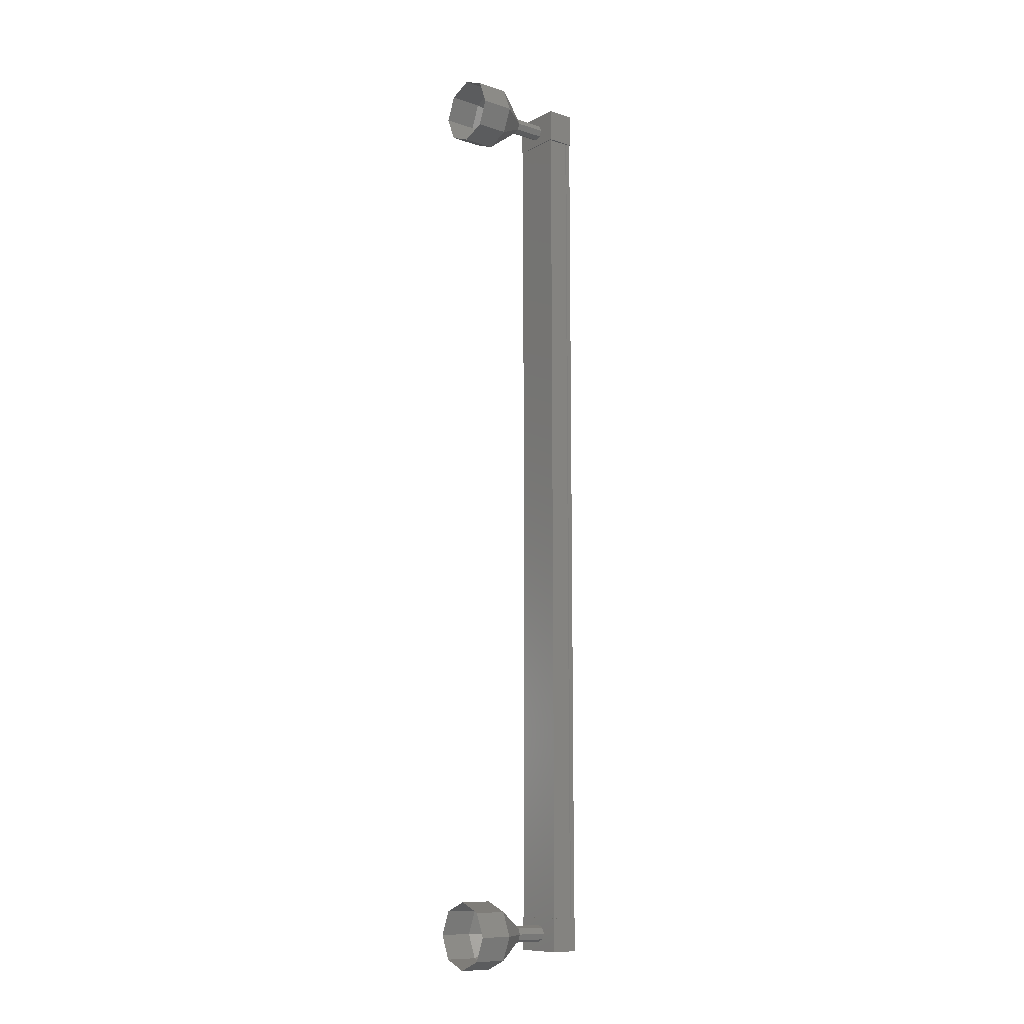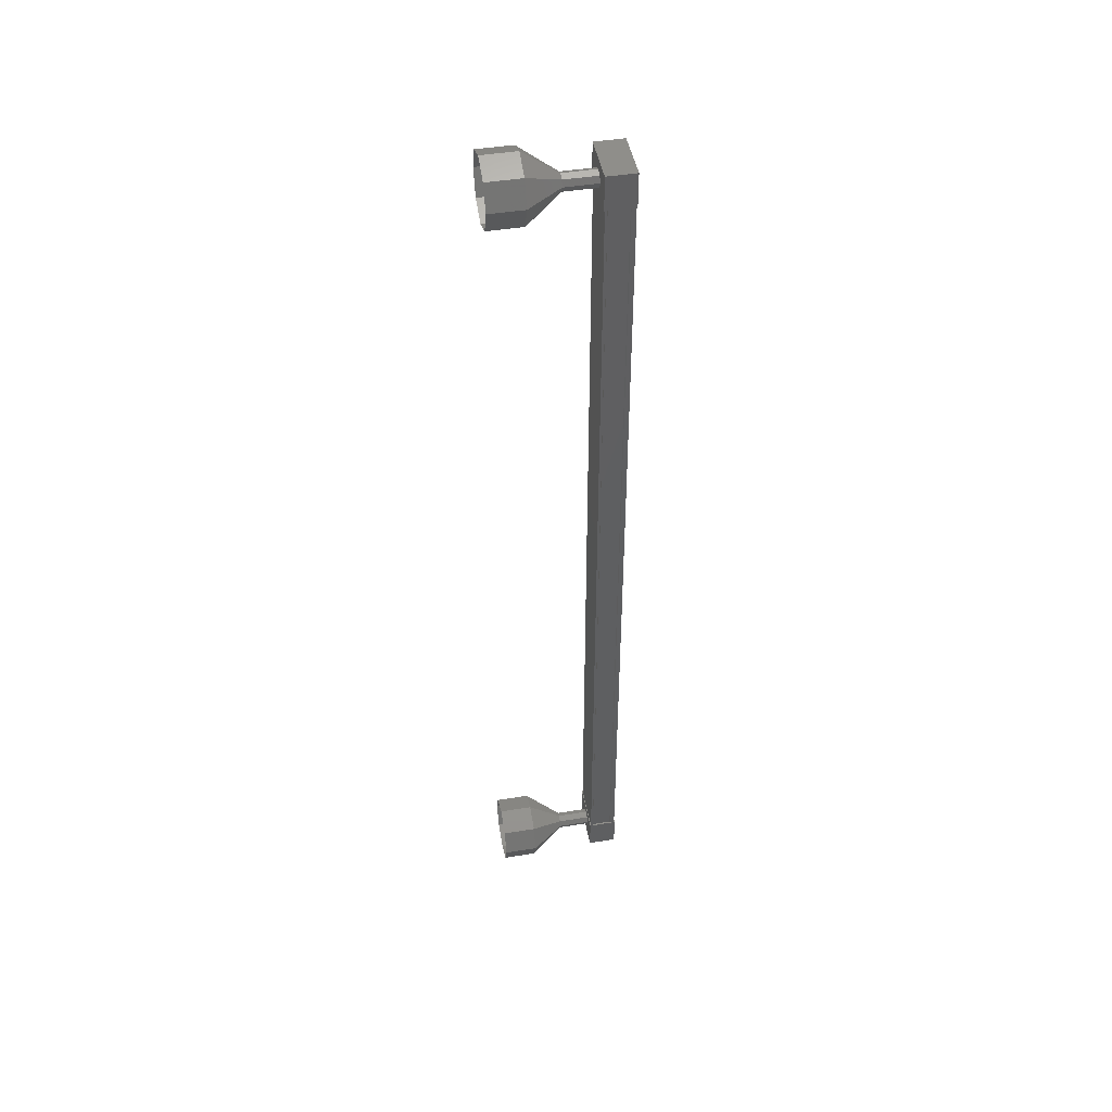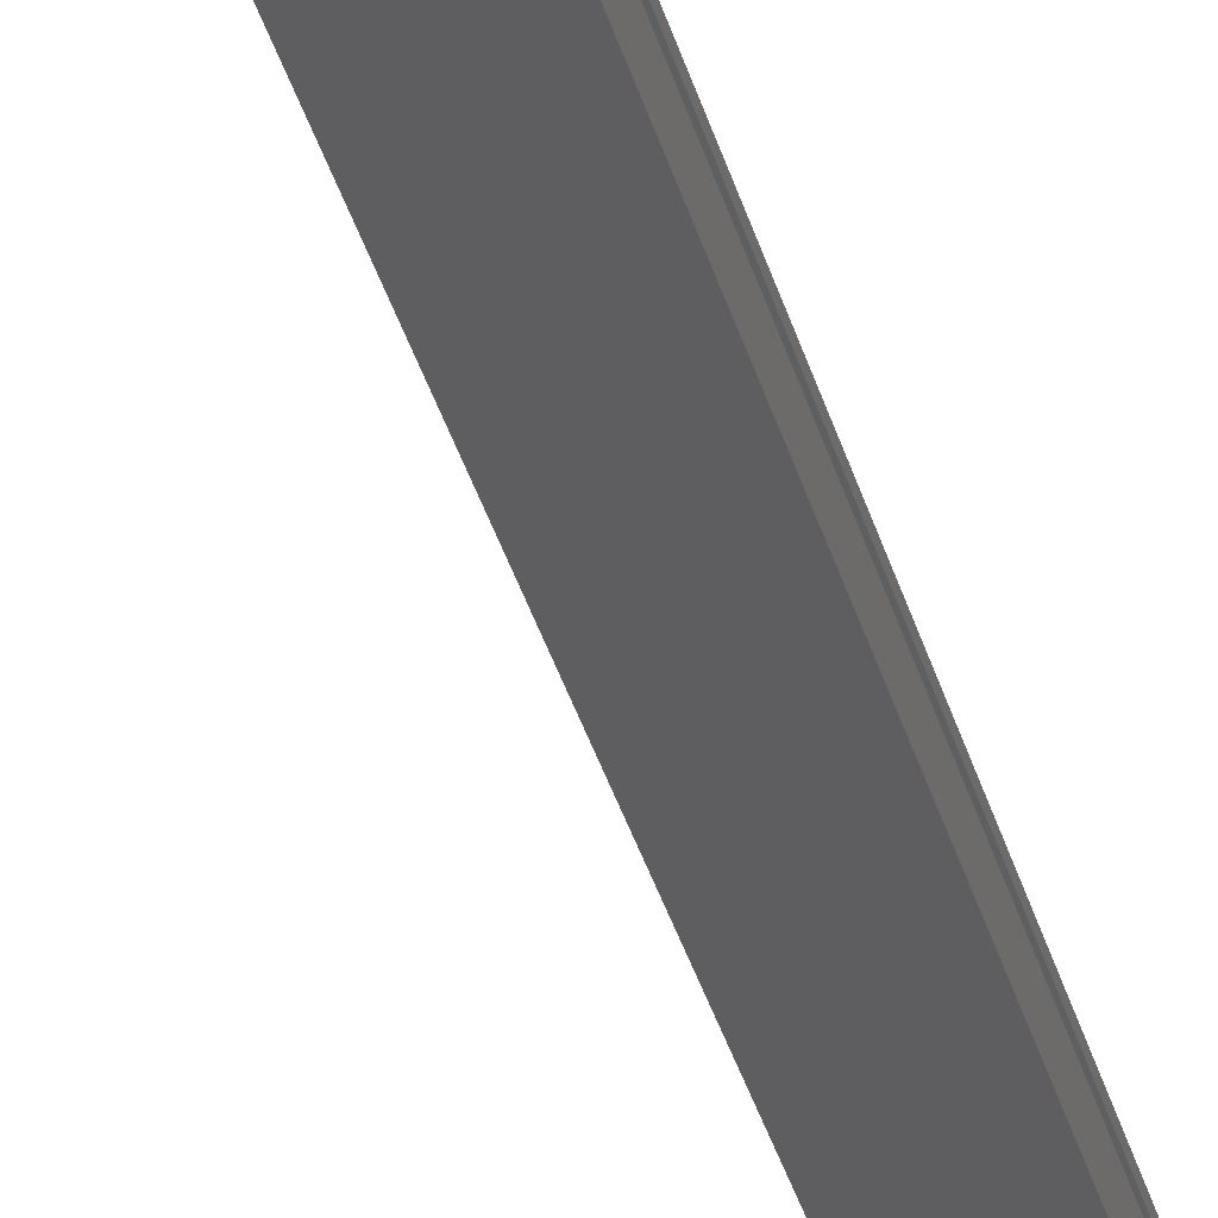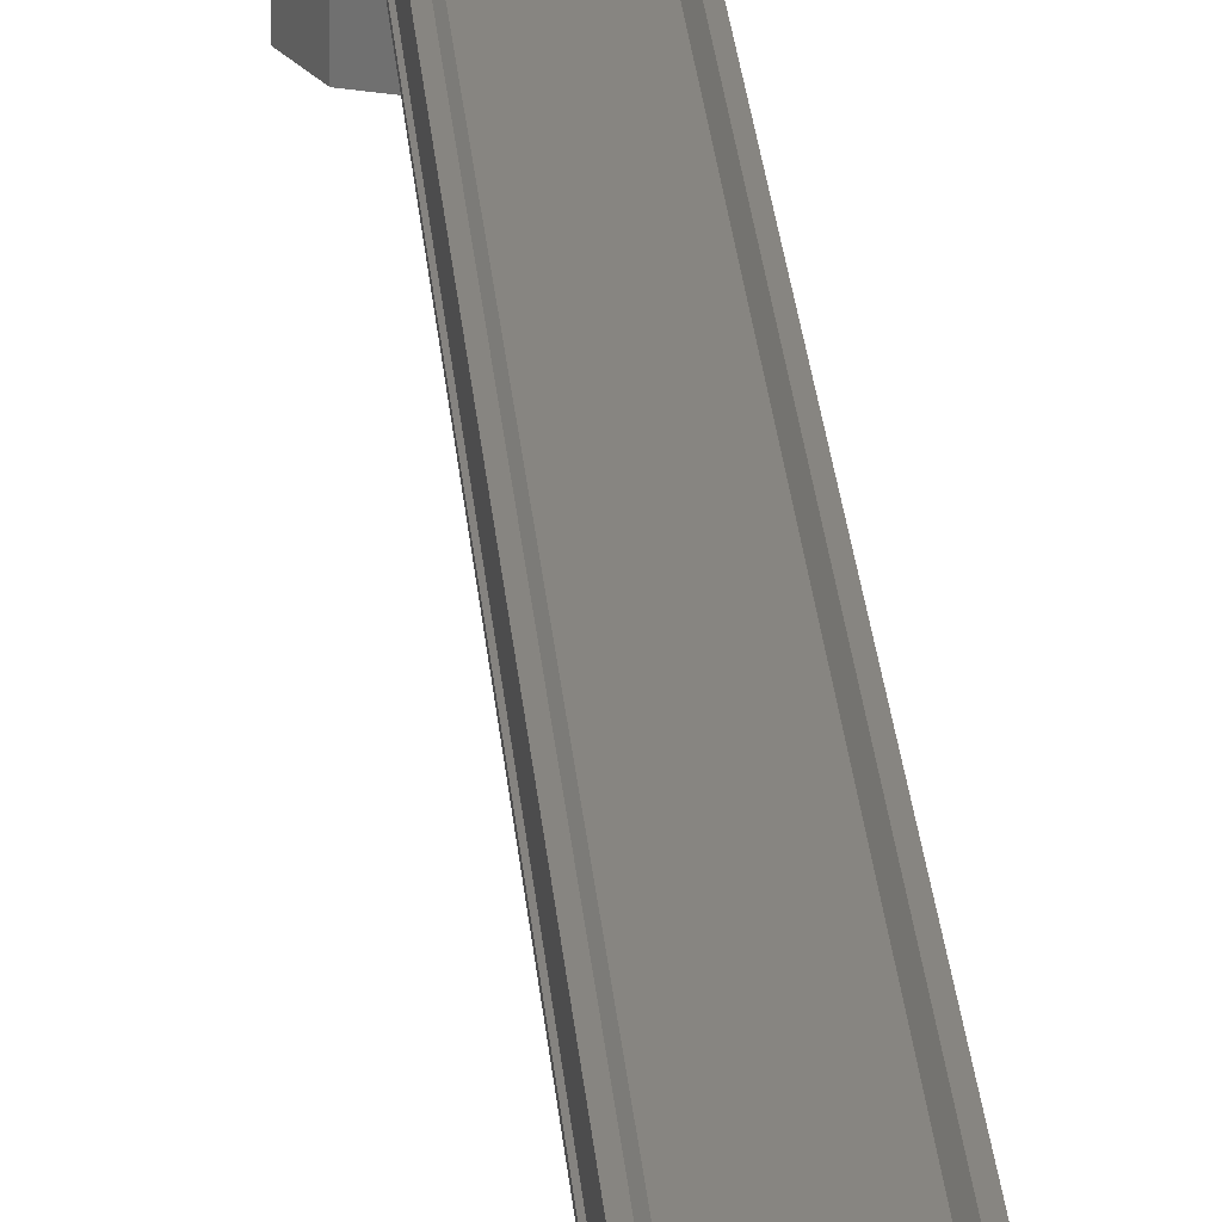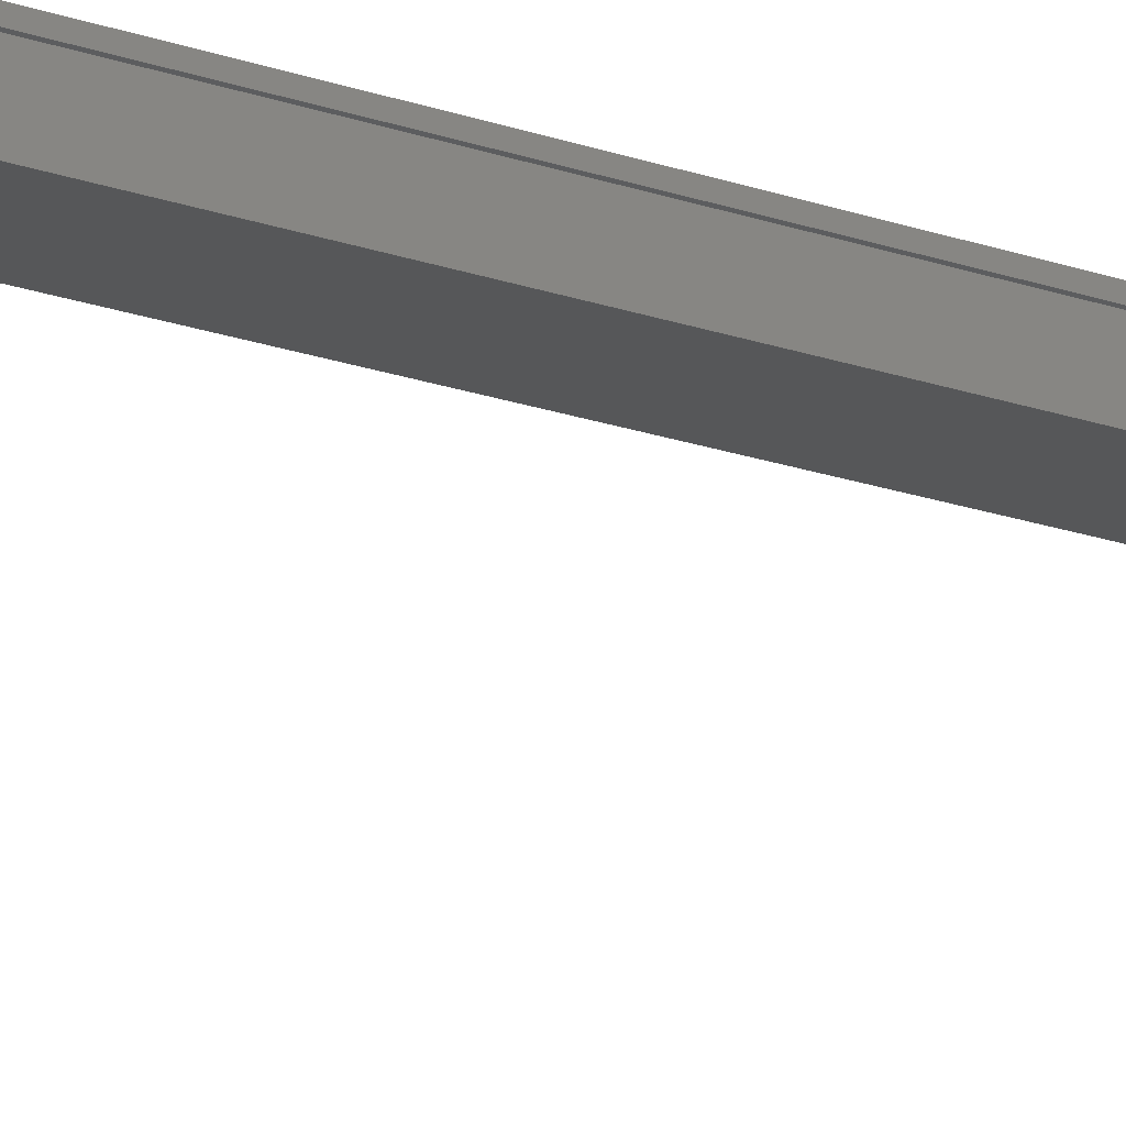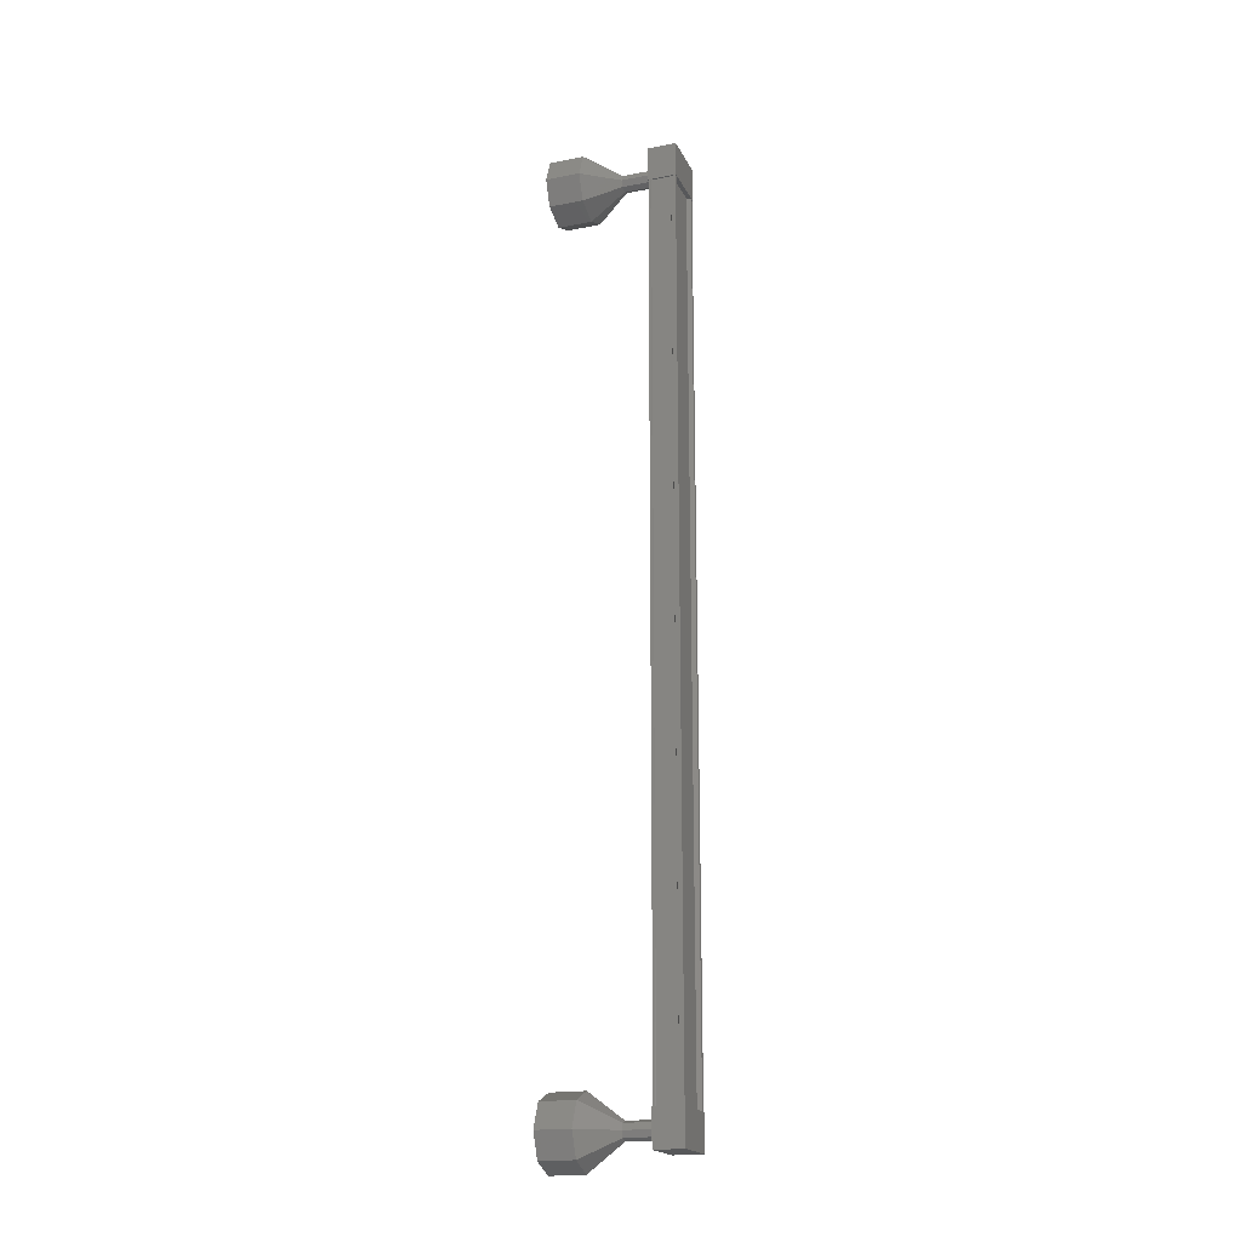
<metadata>
{"format":"stl","ext":"stl","renderer":"f3d","projection":"perspective","resolution":1024,"background":"white","views":[{"elev":-10.7,"azim":-128.5,"up":"+Y"},{"elev":46.0,"azim":-100.5,"up":"+Y"},{"elev":-35.5,"azim":14.5,"up":"+Z"},{"elev":22.1,"azim":-3.9,"up":"+Z"},{"elev":-17.5,"azim":-126.5,"up":"+Z"},{"elev":-19.4,"azim":-70.2,"up":"+Y"}]}
</metadata>
<code>
# stl→obj: 104 verts, 152 faces
v -139.6 274.5 216.3
v -139.7 274.5 216.4
v -139.7 248.1 216.4
v -139.8 248.1 216.4
v -138.5 248.1 216.3
v -138.4 248.1 216.4
v -138.4 274.5 216.4
v -138.3 248.1 216.4
v -138.3 274.5 216.4
v -138.3 248.1 215.6
v -138.3 274.5 215.6
v -138.4 248.1 215.6
v -138.4 274.5 215.6
v -138.4 274.5 216.2
v -139.6 248.1 216.3
v -138.5 274.5 216.3
v -138.3 274.5 216.2
v -138.3 248.1 216.2
v -138.4 248.1 216.2
v -139.8 247.7 216.4
v -138.3 247.7 215.5
v -138.3 247.7 216.4
v -138.3 248.7 216.4
v -139.8 248.7 216.4
v -138.3 248.7 215.5
v -139.8 248.7 215.5
v -139.8 247.7 215.5
v -138.3 273.9 216.4
v -139.8 273.9 216.4
v -138.3 273.9 215.5
v -139.8 273.9 215.5
v -139.8 274.9 215.5
v -139.8 274.9 216.4
v -138.3 274.9 216.4
v -138.3 274.9 215.5
v -139.8 274.5 216.4
v -139.8 274.5 216.2
v -139.8 248.1 216.2
v -139.8 274.5 215.6
v -139.8 248.1 215.6
v -139.1 274.7 214.6
v -139.1 275.4 213.6
v -139.3 274.6 214.6
v -139.8 275.1 213.6
v -139.3 274.4 214.6
v -140.1 274.4 213.6
v -139.3 274.2 214.6
v -139.8 273.7 213.6
v -139.1 274.2 214.6
v -139.1 273.4 213.6
v -138.9 274.2 214.6
v -138.4 273.7 213.6
v -138.8 274.4 214.6
v -138.1 274.4 213.6
v -138.9 274.6 214.6
v -138.4 275.1 213.6
v -139.1 248.4 215.6
v -139.1 248.4 214.6
v -139.3 248.4 215.6
v -139.3 248.4 214.6
v -139.3 248.2 215.6
v -139.3 248.2 214.6
v -139.3 248 215.6
v -139.3 248 214.6
v -139.1 247.9 215.6
v -139.1 247.9 214.6
v -138.9 248 215.6
v -138.9 248 214.6
v -138.8 248.2 215.6
v -138.8 248.2 214.6
v -138.9 248.4 215.6
v -138.9 248.4 214.6
v -139.1 249.2 213.6
v -139.1 249.2 212.6
v -139.8 248.9 213.6
v -139.8 248.9 212.6
v -140.1 248.2 213.6
v -140.1 248.2 212.6
v -139.8 247.5 213.6
v -139.8 247.5 212.6
v -139.1 247.2 213.6
v -139.1 247.2 212.6
v -138.4 247.5 213.6
v -138.4 247.5 212.6
v -138.1 248.2 213.6
v -138.1 248.2 212.6
v -138.4 248.9 213.6
v -138.4 248.9 212.6
v -139.1 274.7 215.6
v -139.3 274.6 215.6
v -139.3 274.4 215.6
v -139.3 274.2 215.6
v -139.1 274.2 215.6
v -138.9 274.2 215.6
v -138.8 274.4 215.6
v -138.9 274.6 215.6
v -138.4 275.1 212.6
v -139.1 275.4 212.6
v -139.8 275.1 212.6
v -140.1 274.4 212.6
v -139.8 273.7 212.6
v -139.1 273.4 212.6
v -138.4 273.7 212.6
v -138.1 274.4 212.6
f 1 2 3
f 3 2 4
f 5 6 7
f 7 6 8
f 8 9 7
f 10 11 12
f 12 11 13
f 13 14 12
f 3 15 1
f 1 15 5
f 5 16 1
f 7 16 5
f 9 8 17
f 17 8 18
f 18 14 17
f 19 14 18
f 12 14 19
f 20 21 22
f 22 21 23
f 23 24 22
f 25 24 23
f 26 24 25
f 25 21 26
f 26 21 27
f 27 21 20
f 20 24 27
f 22 24 20
f 28 29 30
f 30 29 31
f 31 32 30
f 29 32 31
f 33 32 29
f 29 34 33
f 33 34 32
f 32 34 35
f 35 30 32
f 34 30 35
f 28 30 34
f 34 29 28
f 2 36 4
f 4 36 37
f 37 38 4
f 37 38 37
f 38 38 37
f 37 39 38
f 38 39 40
f 40 39 39
f 39 40 40
f 39 40 39
f 40 40 39
f 39 11 40
f 40 11 10
f 10 11 10
f 25 23 21
f 24 26 27
f 11 11 10
f 41 42 43
f 43 42 44
f 44 45 43
f 46 45 44
f 47 45 46
f 46 48 47
f 47 48 49
f 49 48 50
f 50 51 49
f 52 51 50
f 53 51 52
f 52 54 53
f 53 54 55
f 55 54 56
f 56 41 55
f 42 41 56
f 57 58 59
f 59 58 60
f 60 61 59
f 62 61 60
f 63 61 62
f 62 64 63
f 63 64 65
f 65 64 66
f 66 67 65
f 68 67 66
f 69 67 68
f 68 70 69
f 69 70 71
f 71 70 72
f 72 57 71
f 58 57 72
f 73 74 75
f 75 74 76
f 76 77 75
f 78 77 76
f 79 77 78
f 78 80 79
f 79 80 81
f 81 80 82
f 82 83 81
f 84 83 82
f 85 83 84
f 84 86 85
f 85 86 87
f 87 86 88
f 88 73 87
f 74 73 88
f 58 73 60
f 60 73 75
f 75 62 60
f 77 62 75
f 64 62 77
f 77 79 64
f 64 79 66
f 66 79 81
f 81 68 66
f 83 68 81
f 70 68 83
f 83 85 70
f 70 85 72
f 72 85 87
f 87 58 72
f 73 58 87
f 89 41 90
f 90 41 43
f 43 91 90
f 45 91 43
f 92 91 45
f 45 47 92
f 92 47 93
f 93 47 49
f 49 94 93
f 51 94 49
f 95 94 51
f 51 53 95
f 95 53 96
f 96 53 55
f 55 89 96
f 41 89 55
f 56 97 42
f 42 97 98
f 98 44 42
f 99 44 98
f 46 44 99
f 99 100 46
f 46 100 48
f 48 100 101
f 101 50 48
f 102 50 101
f 52 50 102
f 102 103 52
f 52 103 54
f 54 103 104
f 104 56 54
f 97 56 104

</code>
